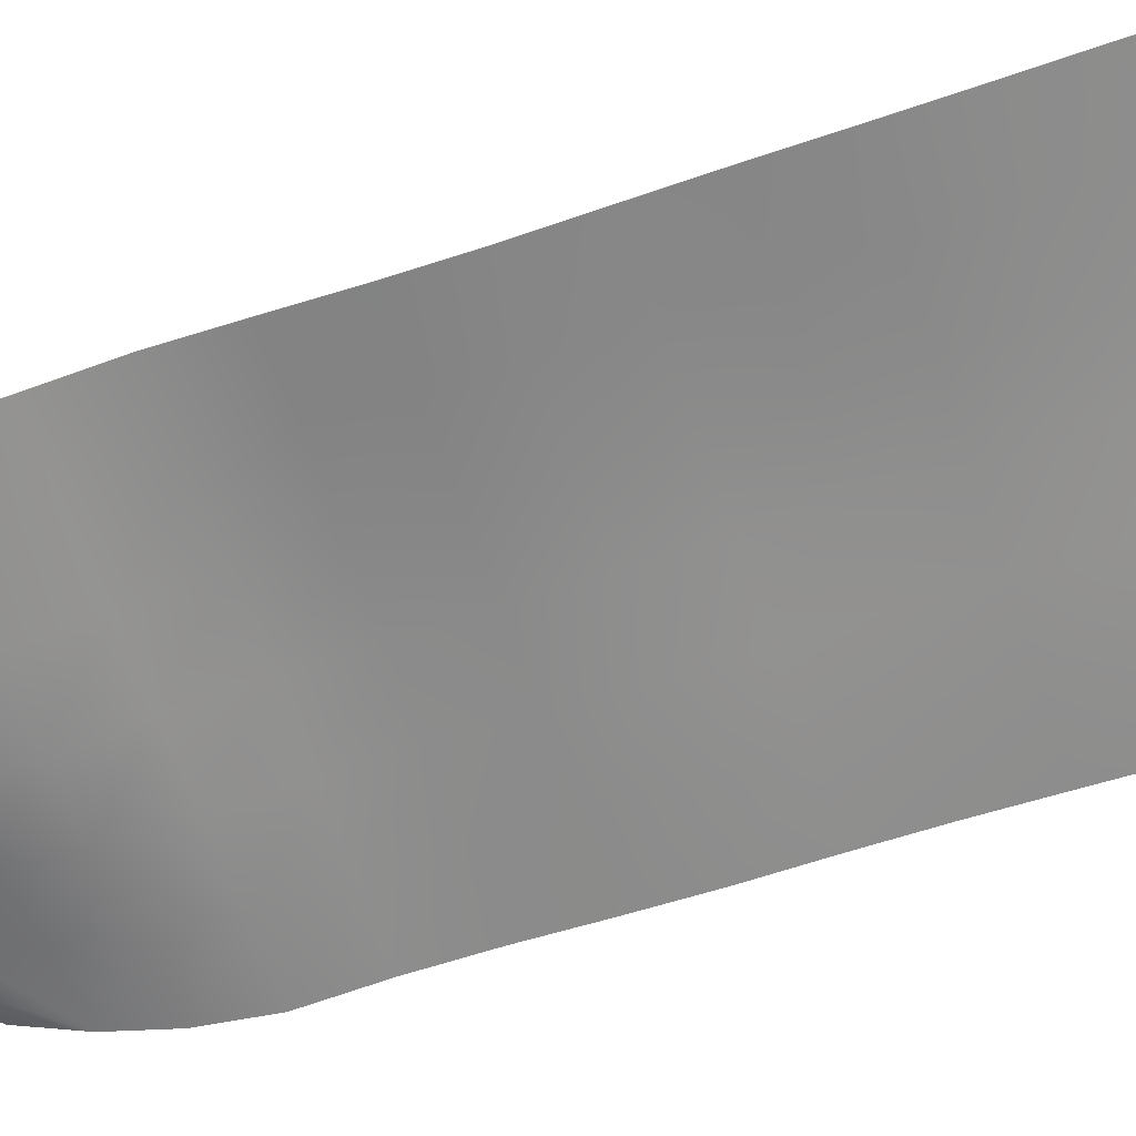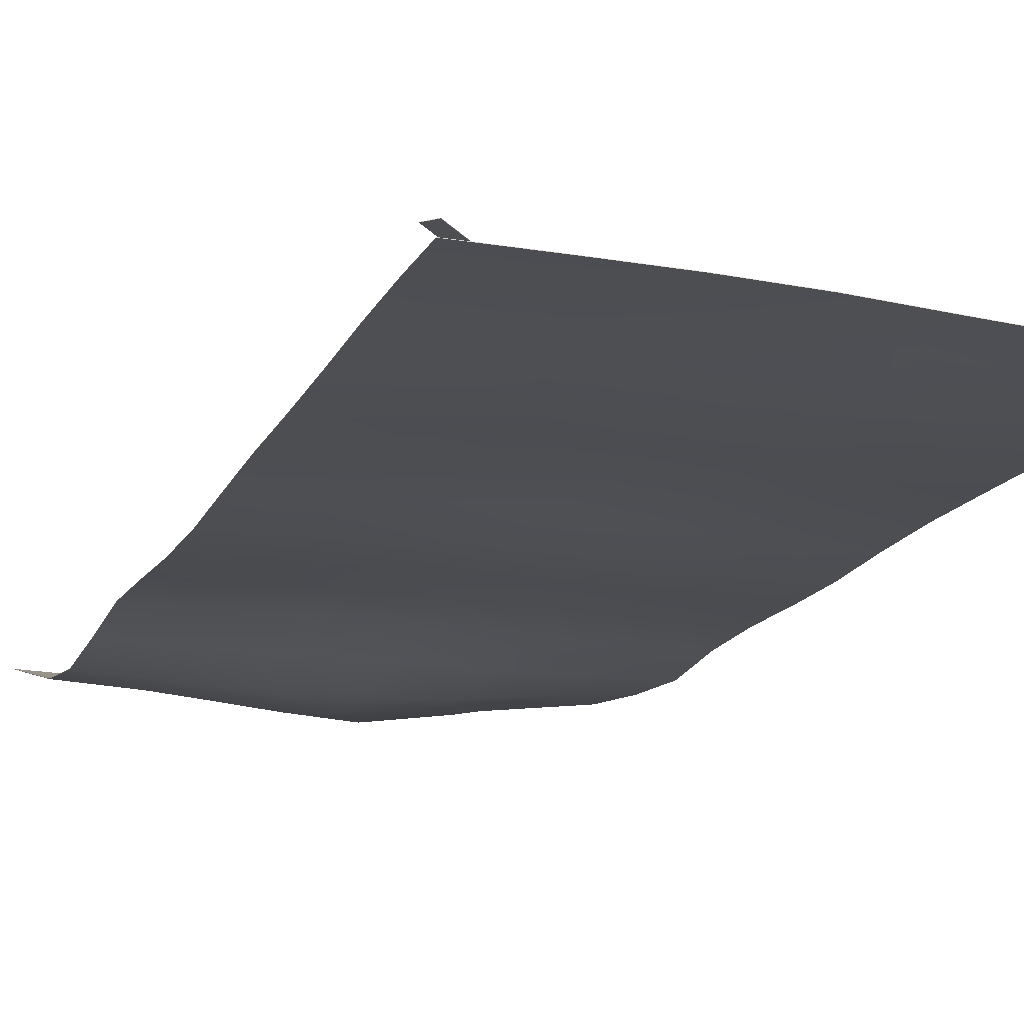
<metadata>
{"format":"obj","ext":"obj","renderer":"f3d","projection":"perspective","resolution":1024,"background":"white","views":[{"elev":-65.0,"azim":108.7,"up":"+Z"},{"elev":-17.8,"azim":160.8,"up":"+Z"}]}
</metadata>
<code>
g Wallpaper_Strip_001_Chamber_Prop
v 0.489 -1.772 0.1997
v 0.7335 -1.543 0.1298
v 0.7335 -1.771 0.2013
v 0.489 -1.544 0.1244
v 0.2444 -1.778 0.1724
v 0.7335 -1.313 0.05867
v 0.2444 -1.549 0.1014
v 0.01878 -1.758 0.144
v 0.489 -1.315 0.05142
v 0.7335 -1.072 0.02132
v 0.01353 -1.531 0.0841
v -0.182 -1.708 0.1202
v 0.2446 -1.316 0.03606
v 0.489 -1.073 0.01576
v 0.7336 -0.8241 0.03462
v 0.489 -0.8242 0.03442
v 0.7336 -0.5802 0.05474
v 0.2443 -1.072 0.008722
v 0.003584 -1.307 0.02691
v -0.1935 -1.483 0.08123
v 0.4891 -0.5802 0.06195
v 0.7336 -0.3404 0.03986
v 0.2445 -0.8233 0.03632
v 3.12e-05 -1.066 0.01103
v 0.4891 -0.3404 0.05164
v 0.7336 -0.1008 0.02133
v 0.2445 -0.5801 0.06924
v 0.4891 -0.1008 0.03497
v 0.7336 0.1387 0.01478
v -0.3875 -1.542 0.1184
v -0.3789 -1.654 0.1519
v -0.6235 -1.413 0.1502
v -0.219 -1.273 0.05406
v -2.304e-05 -0.8209 0.04259
v 0.2445 -0.3404 0.06345
v 0.4891 0.1387 0.02959
v 0.7336 0.3782 0.02289
v -0.5319 -1.428 0.1256
v -0.669 -1.225 0.09275
v -0.3987 -1.437 0.1016
v -0.4367 -1.239 0.08394
v -0.4755 -1.042 0.05256
v -0.7125 -1.035 0.07507
v -0.236 -1.058 0.02638
v -0.4891 -0.8196 0.04888
v -0.7333 -0.8193 0.05942
v -0.2445 -0.8197 0.04465
v -0.4891 -0.5801 0.06843
v -0.7336 -0.5801 0.07277
v -2.525e-05 -0.5801 0.06843
v -0.2445 -0.5801 0.0663
v -0.4891 -0.3404 0.06831
v -0.7336 -0.3404 0.06834
v -2.533e-05 -0.3404 0.06831
v -0.2445 -0.3404 0.06812
v -0.4891 -0.1009 0.0534
v -0.7336 -0.1008 0.05341
v 0.2445 -0.1008 0.04813
v -0.2446 -0.1009 0.0534
v -2.8e-05 -0.1009 0.0534
v -0.4891 0.1387 0.04313
v -0.7336 0.1387 0.04313
v 0.2445 0.1387 0.04275
v -0.2446 0.1387 0.04427
v -3.403e-05 0.1387 0.04687
v -0.4891 0.3783 0.04391
v -0.7336 0.3782 0.04289
v 0.4891 0.3782 0.03895
v 0.7336 0.6178 0.02942
v -0.2446 0.3783 0.04907
v -3.014e-05 0.3782 0.05496
v 0.2445 0.3782 0.0521
v 0.4891 0.6178 0.0447
v 0.7336 0.8574 0.02958
v -0.4891 0.6178 0.04107
v -0.7336 0.6178 0.0377
v -0.2446 0.6178 0.04949
v -5.554e-05 0.6178 0.05793
v 0.2445 0.6178 0.05654
v 0.4891 0.8574 0.0407
v 0.7336 1.097 0.03315
v -0.4891 0.8574 0.02946
v -0.7336 0.8574 0.02496
v -0.2446 0.8574 0.03912
v -4.379e-05 0.8574 0.04852
v 0.2445 0.8574 0.04895
v 0.489 1.097 0.0386
v 0.7336 1.337 0.03959
v -0.4891 1.097 0.01601
v -0.7336 1.097 0.01151
v -0.2446 1.097 0.02684
v -5.356e-05 1.097 0.03888
v 0.2445 1.097 0.04224
v 0.489 1.337 0.04307
v 0.7336 1.576 0.04074
v -0.4891 1.337 0.009041
v -0.7336 1.337 0.00462
v -0.2446 1.337 0.02274
v -8.171e-05 1.337 0.03718
v 0.2445 1.337 0.04307
v 0.489 1.576 0.04326
v 0.7336 1.778 0.03616
v 0.489 1.778 0.03744
v 0.2445 1.576 0.04326
v 0.2445 1.778 0.03744
v -7.706e-05 1.576 0.03718
v -7.706e-05 1.778 0.03223
v -0.2446 1.576 0.02269
v -0.2446 1.778 0.02006
v -0.4891 1.576 0.008922
v -0.4891 1.778 0.009075
v -0.7336 1.576 0.004456
v -0.7336 1.778 0.004489
v -0.6018 -1.461 0.1864
v -0.6235 -1.413 0.1502
v -0.3789 -1.654 0.1519
v -0.4253 -1.629 0.178
v -0.5675 -1.497 0.2273
v -0.4589 -1.596 0.2121
v -0.5232 -1.51 0.274
v -0.4742 -1.558 0.2613
v -0.4821 -1.512 0.3158
v 0.489 -1.772 0.1987
v 0.7336 -1.772 0.2004
v 0.7336 -1.543 0.1288
v 0.489 -1.545 0.1234
v 0.2445 -1.778 0.1714
v 0.7336 -1.313 0.05769
v 0.2445 -1.549 0.1004
v 0.01882 -1.758 0.1431
v 0.489 -1.315 0.05044
v 0.7336 -1.072 0.02032
v 0.01348 -1.532 0.08313
v -0.1821 -1.708 0.1192
v 0.2445 -1.317 0.03507
v 0.489 -1.073 0.01476
v 0.7336 -0.824 0.03362
v 0.489 -0.8241 0.03343
v 0.7336 -0.5801 0.05373
v 0.2445 -1.072 0.007716
v 0.003543 -1.307 0.02592
v -0.1936 -1.484 0.08025
v 0.489 -0.5801 0.06094
v 0.7336 -0.3405 0.03886
v 0.2445 -0.8232 0.03533
v -2.266e-05 -1.067 0.01002
v 0.489 -0.3405 0.05065
v 0.7336 -0.1009 0.02033
v 0.2445 -0.58 0.06824
v 0.489 -0.1009 0.03398
v 0.7336 0.1387 0.01378
v -0.3877 -1.543 0.1174
v -0.3791 -1.655 0.1511
v -0.6243 -1.414 0.1494
v -0.2191 -1.273 0.05307
v -2.266e-05 -0.8208 0.0416
v 0.2445 -0.3405 0.06245
v 0.489 0.1387 0.02859
v 0.7336 0.3782 0.02189
v -0.532 -1.428 0.1246
v -0.6692 -1.225 0.09179
v -0.3989 -1.437 0.1006
v -0.4368 -1.239 0.08295
v -0.474 -1.042 0.05146
v -0.7126 -1.035 0.07407
v -0.2405 -1.056 0.02571
v -0.4891 -0.8196 0.04788
v -0.7333 -0.8193 0.05842
v -0.2446 -0.8196 0.04365
v -0.4891 -0.58 0.06743
v -0.7336 -0.58 0.07177
v -2.266e-05 -0.58 0.06743
v -0.2446 -0.58 0.0653
v -0.4891 -0.3405 0.06731
v -0.7336 -0.3405 0.06734
v -2.266e-05 -0.3405 0.06731
v -0.2446 -0.3405 0.06712
v -0.4891 -0.1009 0.0524
v -0.7336 -0.1009 0.05241
v 0.2445 -0.1009 0.04713
v -0.2446 -0.1009 0.0524
v -2.266e-05 -0.1009 0.0524
v -0.4891 0.1387 0.04213
v -0.7336 0.1387 0.04213
v 0.2445 0.1387 0.04175
v -0.2446 0.1387 0.04327
v -2.266e-05 0.1387 0.04587
v -0.4891 0.3782 0.04291
v -0.7336 0.3782 0.04189
v 0.489 0.3782 0.03795
v 0.7336 0.6178 0.02842
v 0.2445 0.3782 0.0511
v 0.489 0.6178 0.0437
v 0.7336 0.8574 0.02858
v -0.2446 0.3782 0.04807
v -2.266e-05 0.3782 0.05396
v -0.4891 0.6178 0.04007
v -0.7336 0.6178 0.0367
v 0.2445 0.6178 0.05554
v 0.489 0.8574 0.0397
v 0.7336 1.097 0.03215
v -0.2446 0.6178 0.04849
v -2.266e-05 0.6178 0.05693
v -0.4891 0.8574 0.02846
v -0.7336 0.8574 0.02396
v 0.2445 0.8574 0.04795
v 0.489 1.097 0.0376
v 0.7336 1.337 0.03859
v -0.2446 0.8574 0.03812
v -2.266e-05 0.8574 0.04752
v -0.4891 1.097 0.01502
v -0.7336 1.097 0.01052
v 0.2445 1.097 0.04124
v 0.489 1.337 0.04207
v 0.7336 1.576 0.03974
v -0.2446 1.097 0.02584
v -2.266e-05 1.097 0.03788
v -0.4891 1.337 0.008041
v -0.7336 1.337 0.003621
v 0.2445 1.337 0.04207
v 0.489 1.576 0.04226
v 0.7336 1.778 0.03516
v 0.489 1.778 0.03644
v 0.2445 1.576 0.04226
v 0.2445 1.778 0.03644
v -2.266e-05 1.337 0.03618
v -0.2446 1.337 0.02174
v -2.266e-05 1.576 0.03618
v -2.266e-05 1.778 0.03123
v -0.2446 1.576 0.02169
v -0.2446 1.778 0.01906
v -0.4891 1.576 0.007922
v -0.4891 1.778 0.008075
v -0.7336 1.576 0.003456
v -0.7336 1.778 0.003489
v -0.6025 -1.462 0.1861
v -0.3791 -1.655 0.1511
v -0.6243 -1.414 0.1494
v -0.426 -1.63 0.1777
v -0.5681 -1.497 0.2274
v -0.4595 -1.597 0.2123
v -0.5237 -1.511 0.2744
v -0.4748 -1.559 0.2618
v -0.4826 -1.512 0.3163
v 0.489 -1.772 0.1987
v 0.7335 -1.771 0.2013
v 0.7336 -1.772 0.2004
v 0.489 -1.772 0.1997
v 0.2445 -1.778 0.1714
v 0.2444 -1.778 0.1724
v 0.01882 -1.758 0.1431
v 0.01878 -1.758 0.144
v -0.1821 -1.708 0.1192
v -0.182 -1.708 0.1202
v -0.3791 -1.655 0.1511
v -0.3789 -1.654 0.1519
v -0.426 -1.63 0.1777
v -0.4253 -1.629 0.178
v -0.4595 -1.597 0.2123
v 0.7336 -1.772 0.2004
v 0.7335 -1.771 0.2013
v 0.7335 -1.543 0.1298
v 0.7336 -1.543 0.1288
v 0.7335 -1.313 0.05867
v 0.7336 -1.313 0.05769
v 0.7335 -1.072 0.02132
v 0.7336 -1.072 0.02032
v 0.7336 -0.8241 0.03462
v 0.7336 -0.824 0.03362
v 0.7336 -0.5802 0.05474
v 0.7336 -0.5801 0.05373
v 0.7336 -0.3404 0.03986
v 0.7336 -0.3405 0.03886
v 0.7336 -0.1008 0.02133
v 0.7336 -0.1009 0.02033
v 0.7336 0.1387 0.01478
v 0.7336 0.1387 0.01378
v 0.7336 0.3782 0.02289
v 0.7336 0.3782 0.02189
v 0.7336 0.6178 0.02942
v 0.7336 0.6178 0.02842
v 0.7336 0.8574 0.02958
v 0.7336 0.8574 0.02858
v 0.7336 1.097 0.03315
v 0.7336 1.097 0.03215
v 0.7336 1.337 0.03959
v 0.7336 1.337 0.03859
v 0.7336 1.576 0.04074
v 0.7336 1.576 0.03974
v 0.7336 1.778 0.03616
v 0.7336 1.778 0.03516
v -0.4891 1.778 0.008075
v -0.4891 1.778 0.009075
v -0.7336 1.778 0.004489
v -0.7336 1.778 0.003489
v -0.7336 1.778 0.003489
v -0.7336 1.778 0.004489
v -0.7336 1.576 0.004456
v -0.7336 1.576 0.003456
v -0.7336 1.337 0.00462
v -0.7336 1.337 0.003621
v -0.7336 1.097 0.01151
v -0.7336 1.097 0.01052
v -0.7336 0.8574 0.02496
v -0.7336 0.8574 0.02396
v -0.7336 0.6178 0.0377
v -0.7336 0.6178 0.0367
v -0.7336 0.3782 0.04289
v -0.7336 0.3782 0.04189
v -0.7336 0.1387 0.04313
v -0.7336 0.1387 0.04213
v -0.7336 -0.1008 0.05341
v -0.7336 -0.1009 0.05241
v -0.7336 -0.3404 0.06834
v -0.7336 -0.3405 0.06734
v -0.7336 -0.5801 0.07277
v -0.7336 -0.58 0.07177
v -0.7333 -0.8193 0.05942
v -0.7333 -0.8193 0.05842
v -0.7125 -1.035 0.07507
v -0.7126 -1.035 0.07407
v -0.669 -1.225 0.09275
v -0.6692 -1.225 0.09179
v -0.6235 -1.413 0.1502
v -0.6243 -1.414 0.1494
v -0.6018 -1.461 0.1864
v -0.6025 -1.462 0.1861
v -0.5675 -1.497 0.2273
v -0.5681 -1.497 0.2274
v -0.5232 -1.51 0.274
v -0.5237 -1.511 0.2744
v -0.4821 -1.512 0.3158
v -0.4826 -1.512 0.3163
v -0.2446 1.778 0.01906
v -0.2446 1.778 0.02006
v -0.4891 1.778 0.009075
v -0.4891 1.778 0.008075
v -2.266e-05 1.778 0.03123
v -7.706e-05 1.778 0.03223
v -0.2446 1.778 0.02006
v -0.2446 1.778 0.01906
v 0.2445 1.778 0.03644
v 0.2445 1.778 0.03744
v -7.706e-05 1.778 0.03223
v -2.266e-05 1.778 0.03123
v 0.489 1.778 0.03644
v 0.489 1.778 0.03744
v 0.2445 1.778 0.03744
v 0.2445 1.778 0.03644
v 0.7336 1.778 0.03516
v 0.7336 1.778 0.03616
v 0.489 1.778 0.03744
v 0.489 1.778 0.03644
v -0.4595 -1.597 0.2123
v -0.4589 -1.596 0.2121
v -0.4253 -1.629 0.178
v -0.4748 -1.559 0.2618
v -0.4742 -1.558 0.2613
v -0.4826 -1.512 0.3163
v -0.4821 -1.512 0.3158
v -0.7924 1.75 0.005028
v -0.787 1.791 0.005028
v -0.6171 1.765 0.008523
v -0.6225 1.725 0.008523
v -0.787 1.791 0.005028
v -0.787 1.791 0.004013
v -0.6171 1.765 0.007509
v -0.6171 1.765 0.008523
v -0.787 1.791 0.004013
v -0.7924 1.75 0.004013
v -0.6225 1.725 0.007509
v -0.6171 1.765 0.007509
v -0.7924 1.75 0.004013
v -0.7924 1.75 0.005028
v -0.6225 1.725 0.008523
v -0.6225 1.725 0.007509
v -0.6225 1.725 0.008523
v -0.6171 1.765 0.008523
v -0.6171 1.765 0.007509
v -0.6225 1.725 0.007509
v -0.7924 1.75 0.004013
v -0.787 1.791 0.004013
v -0.787 1.791 0.005028
v -0.7924 1.75 0.005028
v 0.6419 1.686 0.03977
v 0.6129 1.715 0.03977
v 0.7496 1.852 0.03977
v 0.7786 1.823 0.03977
v 0.6129 1.715 0.03977
v 0.6129 1.715 0.03875
v 0.7496 1.852 0.03875
v 0.7496 1.852 0.03977
v 0.6129 1.715 0.03875
v 0.6419 1.686 0.03875
v 0.7786 1.823 0.03875
v 0.7496 1.852 0.03875
v 0.6419 1.686 0.03875
v 0.6419 1.686 0.03977
v 0.7786 1.823 0.03977
v 0.7786 1.823 0.03875
v 0.7786 1.823 0.03977
v 0.7496 1.852 0.03977
v 0.7496 1.852 0.03875
v 0.7786 1.823 0.03875
v 0.6419 1.686 0.03875
v 0.6129 1.715 0.03875
v 0.6129 1.715 0.03977
v 0.6419 1.686 0.03977
g Wallpaper_Strip_001_Chamber_Prop_0
f 3 2 1
f 2 4 1
f 1 4 5
f 2 6 4
f 4 7 5
f 5 7 8
f 6 9 4
f 4 9 7
f 6 10 9
f 7 11 8
f 8 11 12
f 9 13 7
f 7 13 11
f 10 14 9
f 9 14 13
f 10 15 14
f 15 16 14
f 15 17 16
f 14 18 13
f 14 16 18
f 13 19 11
f 13 18 19
f 11 20 12
f 11 19 20
f 17 21 16
f 17 22 21
f 16 23 18
f 16 21 23
f 18 24 19
f 18 23 24
f 22 25 21
f 22 26 25
f 21 27 23
f 21 25 27
f 26 28 25
f 26 29 28
f 12 20 30
f 12 30 31
f 31 30 32
f 19 33 20
f 19 24 33
f 23 34 24
f 23 27 34
f 25 35 27
f 25 28 35
f 29 36 28
f 29 37 36
f 30 38 32
f 38 39 32
f 30 40 38
f 38 40 39
f 20 40 30
f 20 33 40
f 40 41 39
f 33 41 40
f 41 42 39
f 42 43 39
f 33 44 41
f 44 42 41
f 24 44 33
f 24 34 44
f 42 45 43
f 45 46 43
f 44 47 42
f 34 47 44
f 47 45 42
f 45 48 46
f 48 49 46
f 34 50 47
f 27 50 34
f 27 35 50
f 47 51 45
f 50 51 47
f 51 48 45
f 48 52 49
f 52 53 49
f 35 54 50
f 50 54 51
f 51 55 48
f 55 52 48
f 54 55 51
f 52 56 53
f 56 57 53
f 35 58 54
f 28 58 35
f 28 36 58
f 55 59 52
f 59 56 52
f 54 60 55
f 58 60 54
f 60 59 55
f 56 61 57
f 61 62 57
f 36 63 58
f 58 63 60
f 59 64 56
f 64 61 56
f 60 65 59
f 63 65 60
f 65 64 59
f 61 66 62
f 66 67 62
f 36 68 63
f 37 68 36
f 37 69 68
f 64 70 61
f 70 66 61
f 65 71 64
f 71 70 64
f 63 72 65
f 68 72 63
f 72 71 65
f 69 73 68
f 68 73 72
f 69 74 73
f 66 75 67
f 75 76 67
f 70 77 66
f 77 75 66
f 71 78 70
f 78 77 70
f 72 79 71
f 73 79 72
f 79 78 71
f 74 80 73
f 73 80 79
f 74 81 80
f 75 82 76
f 82 83 76
f 77 84 75
f 84 82 75
f 78 85 77
f 85 84 77
f 79 86 78
f 80 86 79
f 86 85 78
f 81 87 80
f 80 87 86
f 81 88 87
f 82 89 83
f 89 90 83
f 84 91 82
f 91 89 82
f 85 92 84
f 92 91 84
f 86 93 85
f 87 93 86
f 93 92 85
f 88 94 87
f 87 94 93
f 88 95 94
f 89 96 90
f 96 97 90
f 91 98 89
f 98 96 89
f 92 99 91
f 99 98 91
f 93 100 92
f 94 100 93
f 100 99 92
f 95 101 94
f 94 101 100
f 95 102 101
f 102 103 101
f 101 104 100
f 101 103 104
f 100 104 99
f 103 105 104
f 104 106 99
f 104 105 106
f 99 106 98
f 105 107 106
f 106 108 98
f 106 107 108
f 98 108 96
f 107 109 108
f 108 110 96
f 108 109 110
f 96 110 97
f 109 111 110
f 110 112 97
f 110 111 112
f 111 113 112
f 116 115 114
f 117 116 114
f 117 114 118
f 119 117 118
f 119 118 120
f 121 119 120
f 121 120 122
f 125 124 123
f 126 125 123
f 126 123 127
f 128 125 126
f 129 126 127
f 129 127 130
f 131 128 126
f 131 126 129
f 132 128 131
f 133 129 130
f 133 130 134
f 135 131 129
f 135 129 133
f 136 132 131
f 136 131 135
f 137 132 136
f 138 137 136
f 139 137 138
f 140 136 135
f 138 136 140
f 141 135 133
f 140 135 141
f 142 133 134
f 141 133 142
f 143 139 138
f 144 139 143
f 145 138 140
f 143 138 145
f 146 140 141
f 145 140 146
f 147 144 143
f 148 144 147
f 149 143 145
f 147 143 149
f 150 148 147
f 151 148 150
f 142 134 152
f 152 134 153
f 152 153 154
f 155 141 142
f 146 141 155
f 156 145 146
f 149 145 156
f 157 147 149
f 150 147 157
f 158 151 150
f 159 151 158
f 160 152 154
f 161 160 154
f 162 152 160
f 162 160 161
f 162 142 152
f 155 142 162
f 163 162 161
f 163 155 162
f 164 163 161
f 165 164 161
f 166 155 163
f 164 166 163
f 166 146 155
f 156 146 166
f 167 164 165
f 168 167 165
f 169 166 164
f 169 156 166
f 167 169 164
f 170 167 168
f 171 170 168
f 172 156 169
f 172 149 156
f 157 149 172
f 173 169 167
f 173 172 169
f 170 173 167
f 174 170 171
f 175 174 171
f 176 157 172
f 176 172 173
f 177 173 170
f 174 177 170
f 177 176 173
f 178 174 175
f 179 178 175
f 180 157 176
f 180 150 157
f 158 150 180
f 181 177 174
f 178 181 174
f 182 176 177
f 182 180 176
f 181 182 177
f 183 178 179
f 184 183 179
f 185 158 180
f 185 180 182
f 186 181 178
f 183 186 178
f 187 182 181
f 187 185 182
f 186 187 181
f 188 183 184
f 189 188 184
f 190 158 185
f 190 159 158
f 191 159 190
f 192 185 187
f 192 190 185
f 193 191 190
f 193 190 192
f 194 191 193
f 195 186 183
f 188 195 183
f 196 187 186
f 196 192 187
f 195 196 186
f 197 188 189
f 198 197 189
f 199 193 192
f 199 192 196
f 200 194 193
f 200 193 199
f 201 194 200
f 202 195 188
f 197 202 188
f 203 196 195
f 203 199 196
f 202 203 195
f 204 197 198
f 205 204 198
f 206 200 199
f 206 199 203
f 207 201 200
f 207 200 206
f 208 201 207
f 209 202 197
f 204 209 197
f 210 203 202
f 210 206 203
f 209 210 202
f 211 204 205
f 212 211 205
f 213 207 206
f 213 206 210
f 214 208 207
f 214 207 213
f 215 208 214
f 216 209 204
f 211 216 204
f 217 210 209
f 217 213 210
f 216 217 209
f 218 211 212
f 219 218 212
f 220 214 213
f 220 213 217
f 221 215 214
f 221 214 220
f 222 215 221
f 223 222 221
f 223 221 224
f 224 221 220
f 225 223 224
f 226 220 217
f 226 217 216
f 224 220 226
f 227 216 211
f 227 226 216
f 218 227 211
f 225 224 228
f 228 224 226
f 228 226 227
f 229 225 228
f 230 228 227
f 229 228 230
f 230 227 218
f 231 229 230
f 232 230 218
f 231 230 232
f 232 218 219
f 233 231 232
f 234 232 219
f 233 232 234
f 235 233 234
f 238 237 236
f 237 239 236
f 236 239 240
f 239 241 240
f 240 241 242
f 241 243 242
f 242 243 244
f 247 246 245
f 246 248 245
f 245 248 249
f 248 250 249
f 249 250 251
f 250 252 251
f 251 252 253
f 252 254 253
f 253 254 255
f 254 256 255
f 255 256 257
f 256 258 257
f 257 258 259
f 262 261 260
f 263 262 260
f 264 262 263
f 265 264 263
f 266 264 265
f 267 266 265
f 268 266 267
f 269 268 267
f 270 268 269
f 271 270 269
f 272 270 271
f 273 272 271
f 274 272 273
f 275 274 273
f 276 274 275
f 277 276 275
f 278 276 277
f 279 278 277
f 280 278 279
f 281 280 279
f 282 280 281
f 283 282 281
f 284 282 283
f 285 284 283
f 286 284 285
f 287 286 285
f 288 286 287
f 289 288 287
f 290 288 289
f 291 290 289
f 294 293 292
f 295 294 292
f 298 297 296
f 299 298 296
f 300 298 299
f 301 300 299
f 302 300 301
f 303 302 301
f 304 302 303
f 305 304 303
f 306 304 305
f 307 306 305
f 308 306 307
f 309 308 307
f 310 308 309
f 311 310 309
f 312 310 311
f 313 312 311
f 314 312 313
f 315 314 313
f 316 314 315
f 317 316 315
f 318 316 317
f 319 318 317
f 320 318 319
f 321 320 319
f 322 320 321
f 323 322 321
f 324 322 323
f 325 324 323
f 326 324 325
f 327 326 325
f 328 326 327
f 329 328 327
f 330 328 329
f 331 330 329
f 332 330 331
f 333 332 331
f 336 335 334
f 337 336 334
f 340 339 338
f 341 340 338
f 344 343 342
f 345 344 342
f 348 347 346
f 349 348 346
f 352 351 350
f 353 352 350
f 356 355 354
f 354 355 357
f 355 358 357
f 357 358 359
f 358 360 359
g Wallpaper_Strip_001_Chamber_Prop_1
f 363 362 361
f 364 363 361
f 367 366 365
f 368 367 365
f 371 370 369
f 372 371 369
f 375 374 373
f 376 375 373
f 379 378 377
f 380 379 377
f 383 382 381
f 384 383 381
f 387 386 385
f 388 387 385
f 391 390 389
f 392 391 389
f 395 394 393
f 396 395 393
f 399 398 397
f 400 399 397
f 403 402 401
f 404 403 401
f 407 406 405
f 408 407 405

</code>
